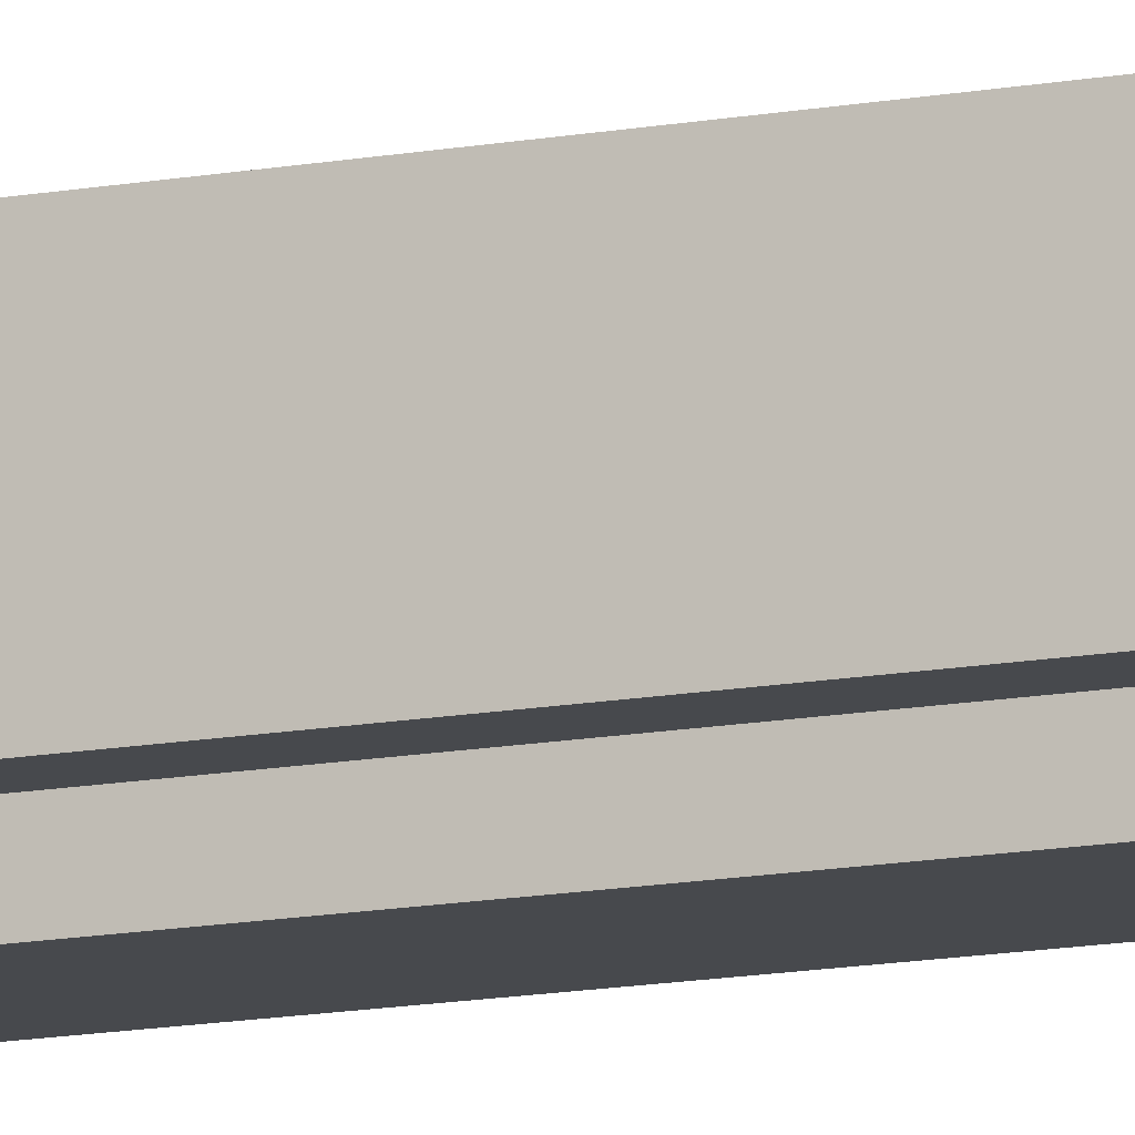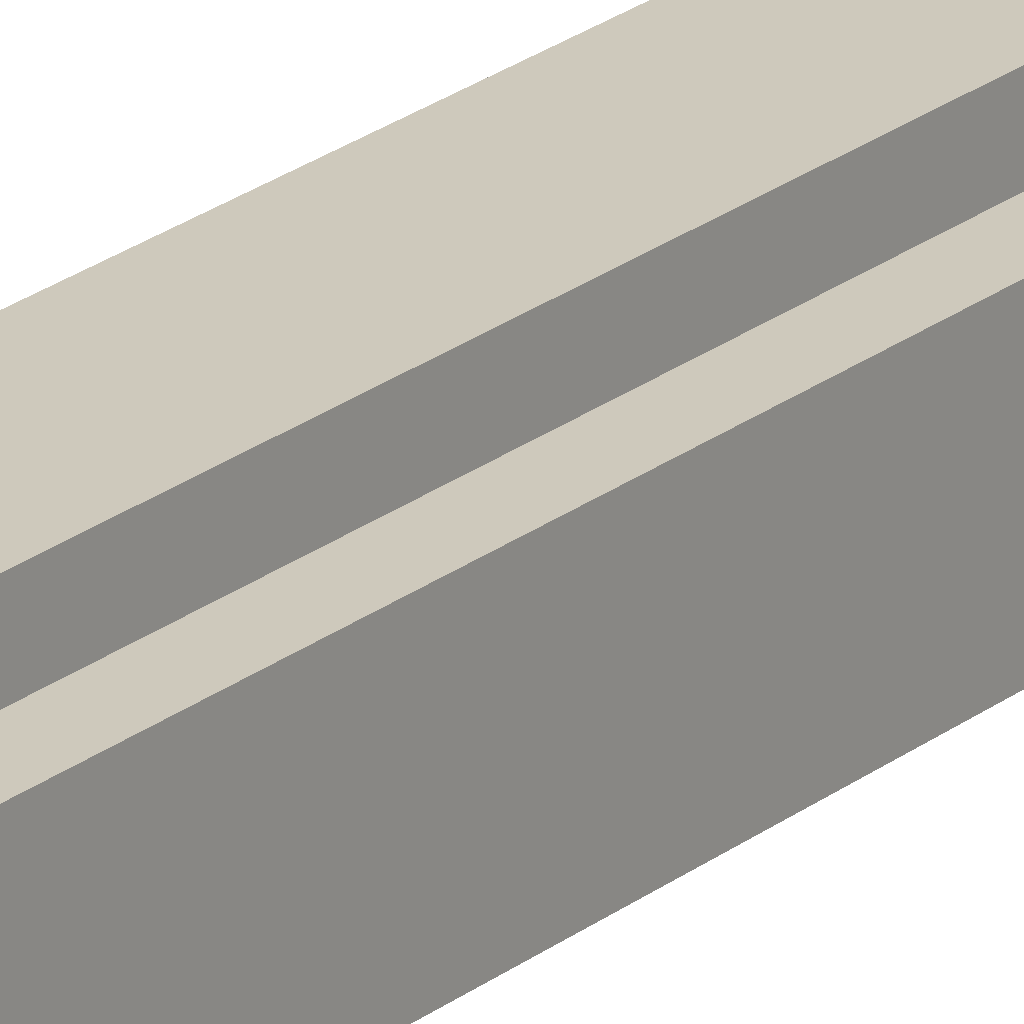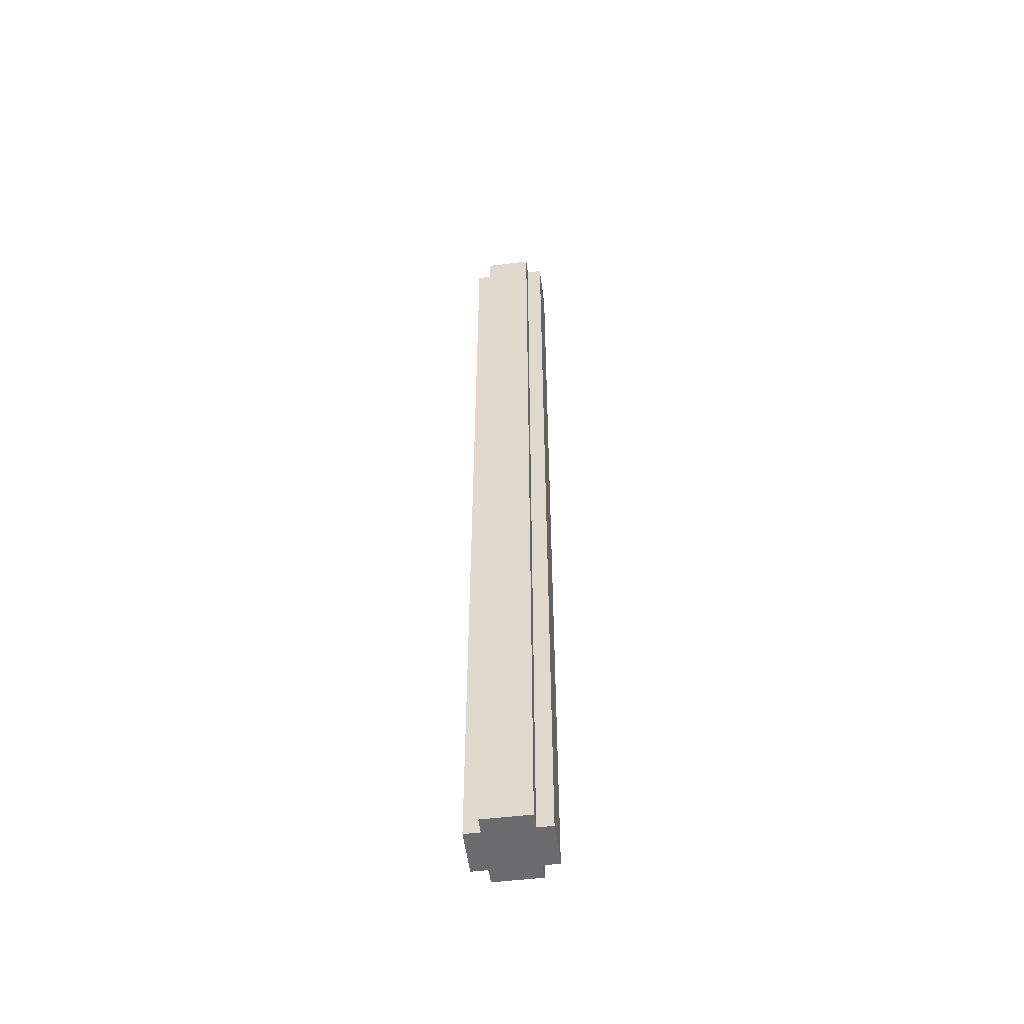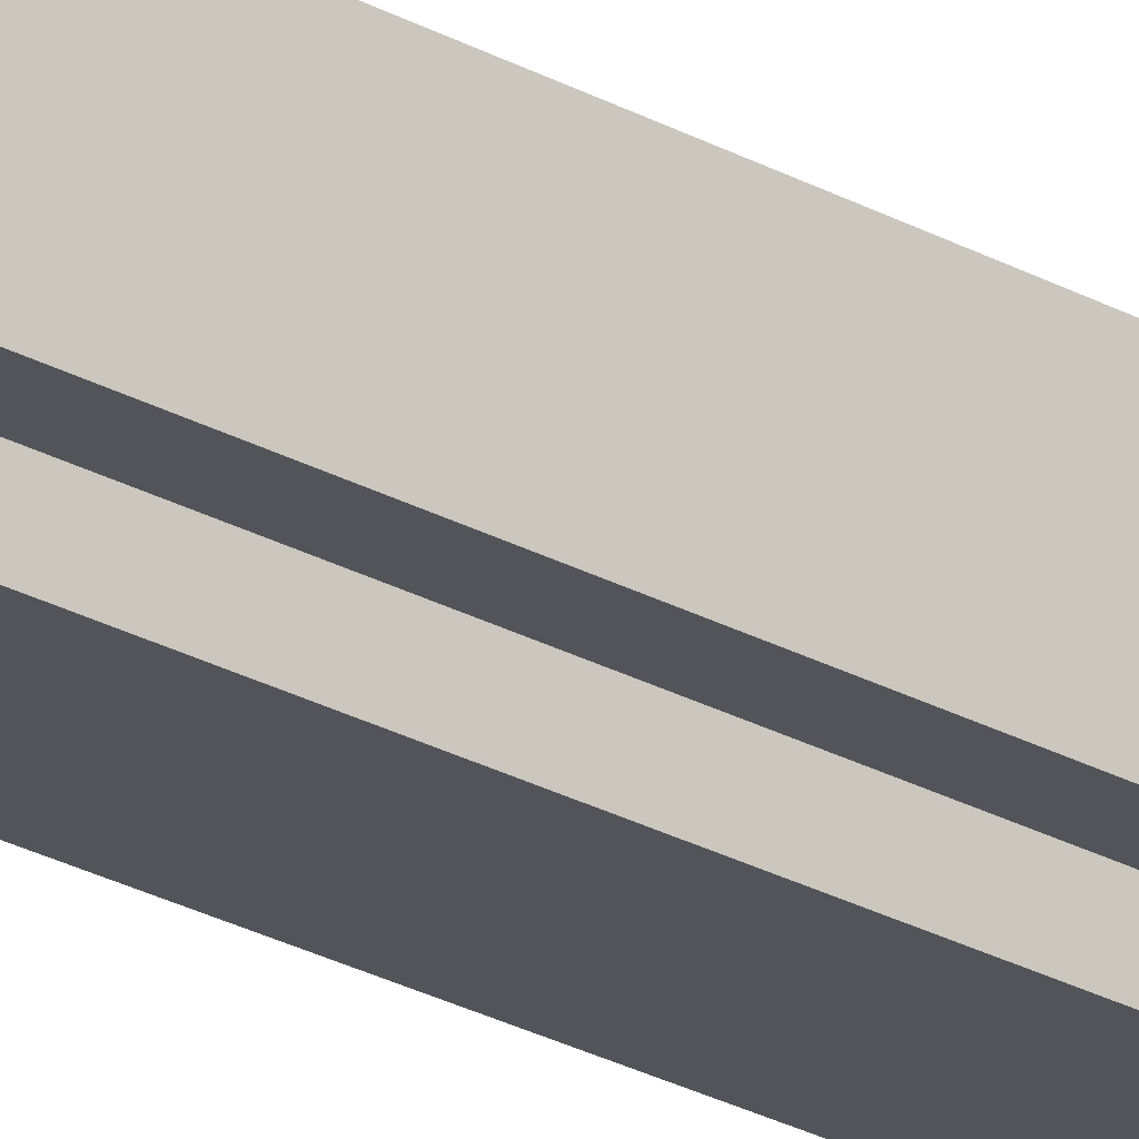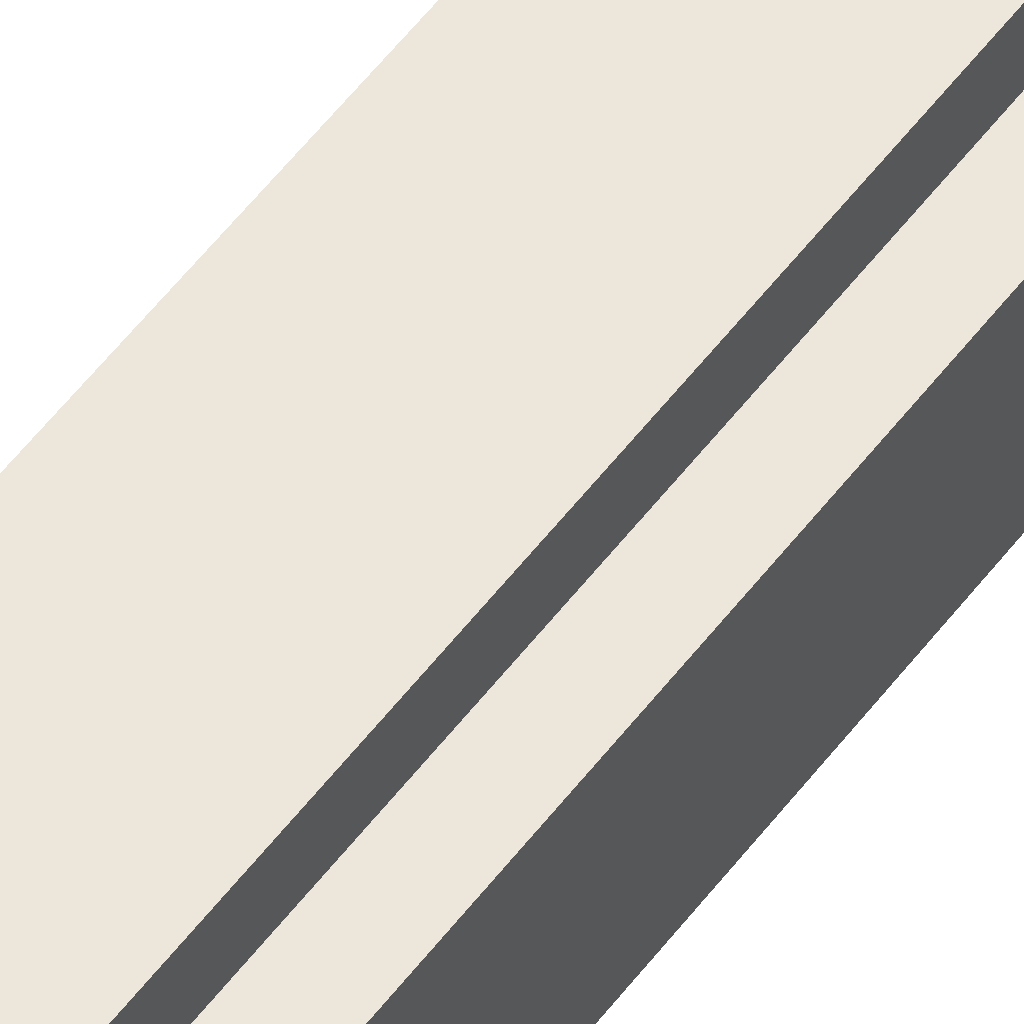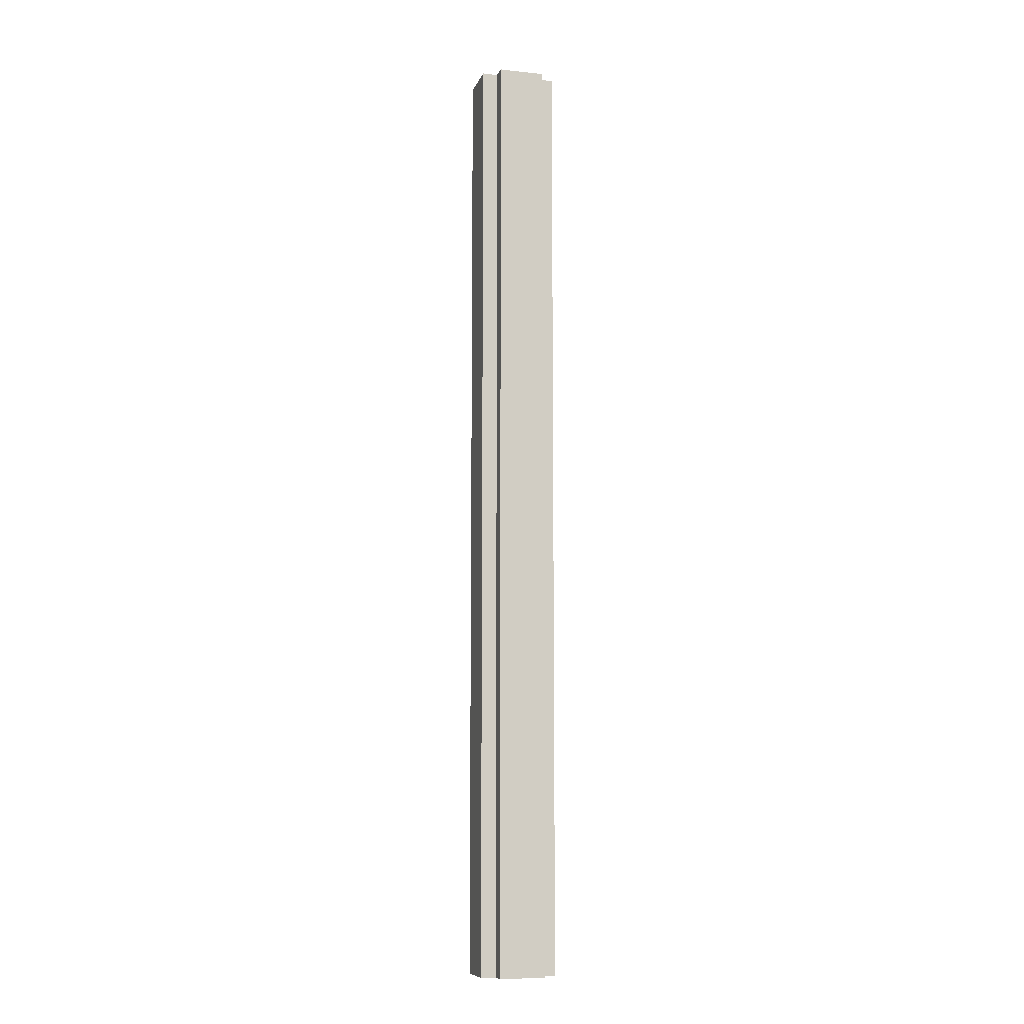
<metadata>
{"format":"obj","ext":"obj","renderer":"f3d","projection":"perspective","resolution":1024,"background":"white","views":[{"elev":-12.4,"azim":114.7,"up":"+Y"},{"elev":22.3,"azim":-143.4,"up":"+Y"},{"elev":-53.5,"azim":-172.6,"up":"+Z"},{"elev":-23.9,"azim":46.5,"up":"+Y"},{"elev":50.4,"azim":-145.3,"up":"+Y"},{"elev":-9.1,"azim":74.5,"up":"+Z"}]}
</metadata>
<code>
v 0.5406 0.4744 -0.000259
v 0.5406 0.5231 -0.000259
v 0.4756 0.5231 0.9997
v 0.4756 0.4744 0.9997
v 0.5244 0.4744 0.9997
v 0.5244 0.5231 0.9997
v 0.5406 0.4744 0.9997
v 0.5406 0.5231 0.9997
v 0.4756 0.5231 -0.000259
v 0.4756 0.4744 -0.000259
v 0.5244 0.5231 -0.000259
v 0.5244 0.4744 -0.000259
v 0.4594 0.4744 -0.000259
v 0.4594 0.4744 0.9997
v 0.4594 0.5231 -0.000259
v 0.4594 0.5231 0.9997
v 0.4756 0.4582 -0.000259
v 0.4756 0.4582 0.9997
v 0.4756 0.5394 -0.000259
v 0.4756 0.5394 0.9997
v 0.5244 0.4582 -0.000259
v 0.5244 0.4582 0.9997
v 0.5244 0.5394 -0.000259
v 0.5244 0.5394 0.9997
f 13 10 4 14
f 3 9 15 16
f 15 13 14 16
f 10 17 18 4
f 19 9 3 20
f 12 1 7 5
f 21 12 5 22
f 17 21 22 18
f 23 19 20 24
f 2 11 6 8
f 11 23 24 6
f 1 2 8 7
f 5 4 18 22
f 4 3 16 14
f 3 6 24 20
f 7 8 6 5
f 6 3 4 5
f 23 11 9 19
f 11 2 1 12
f 12 21 17 10
f 10 13 15 9
f 10 9 11 12

</code>
